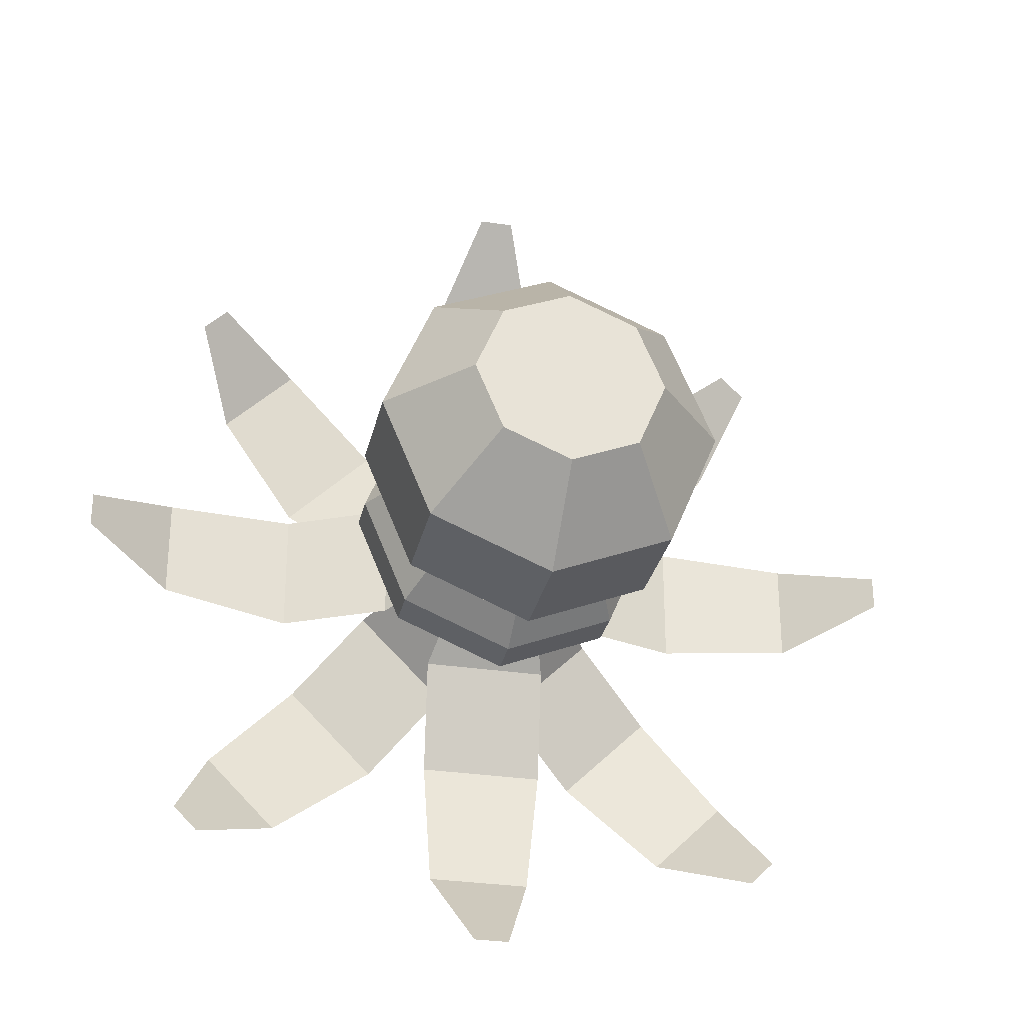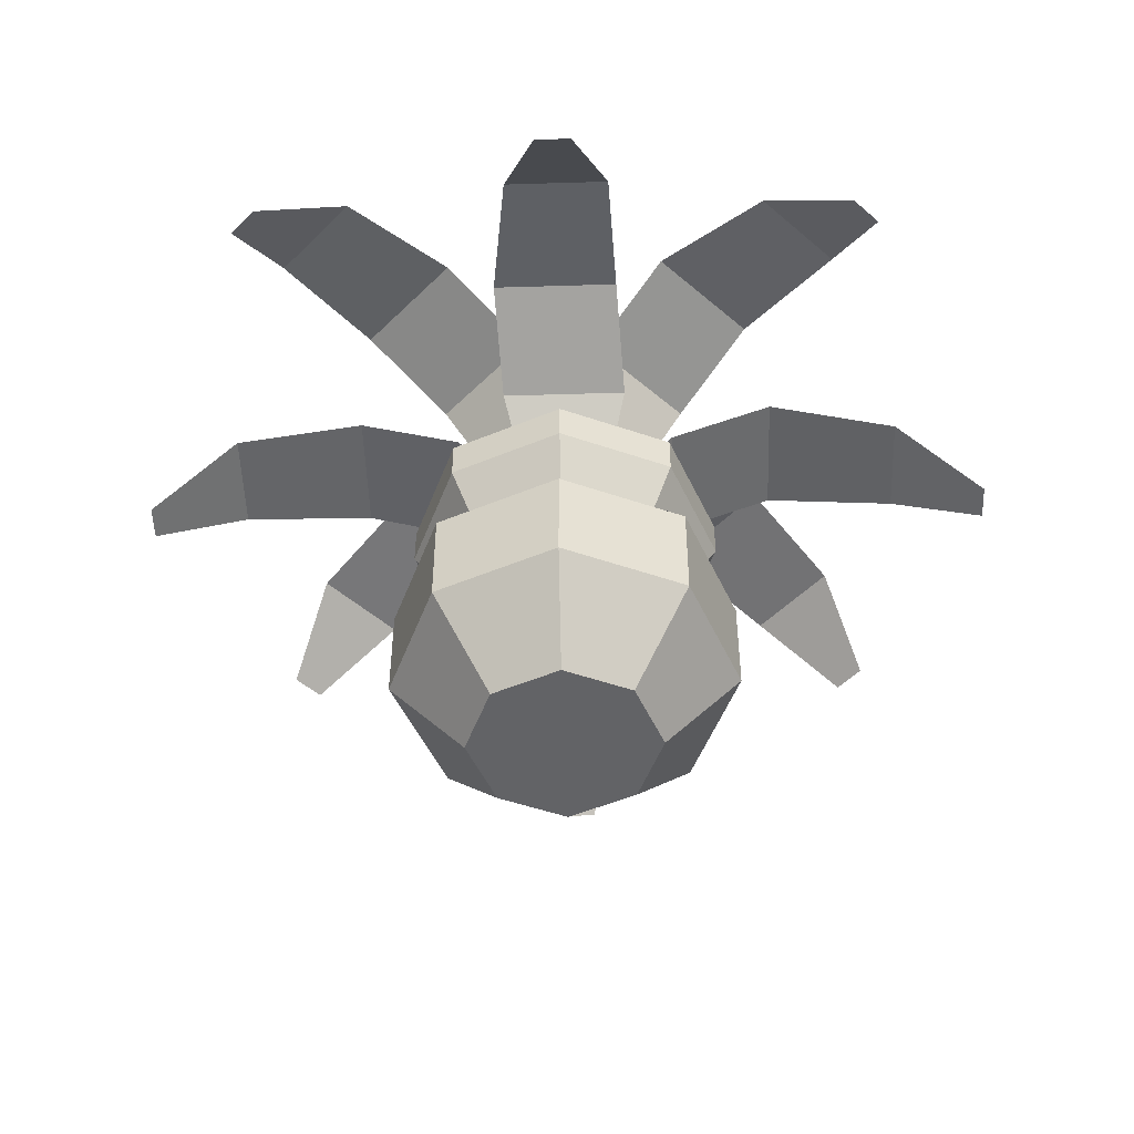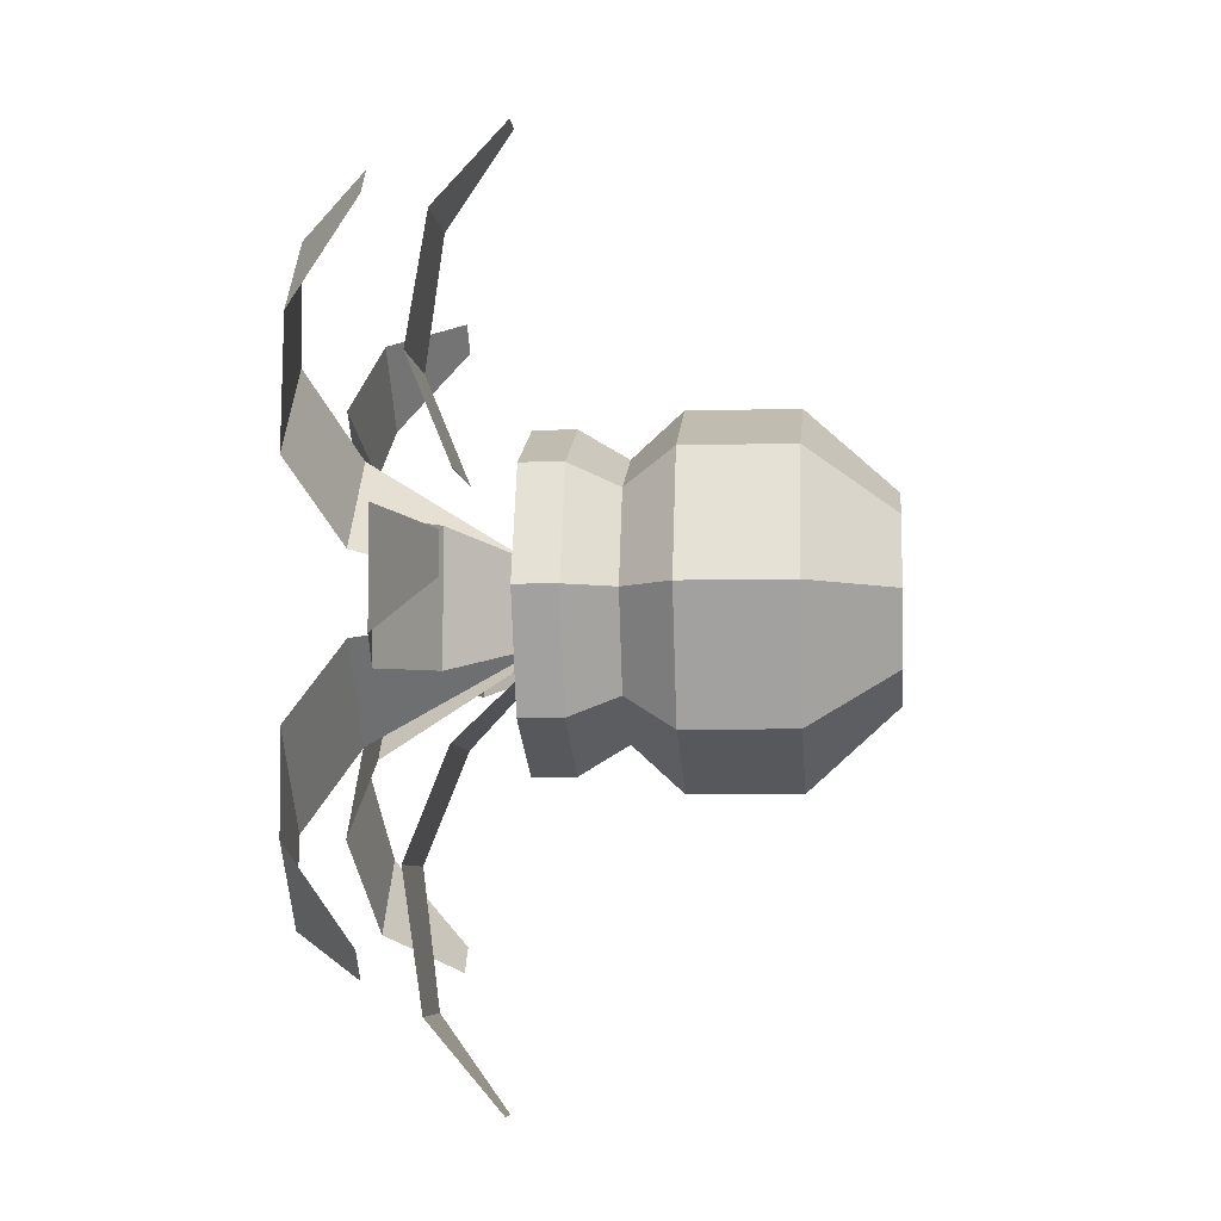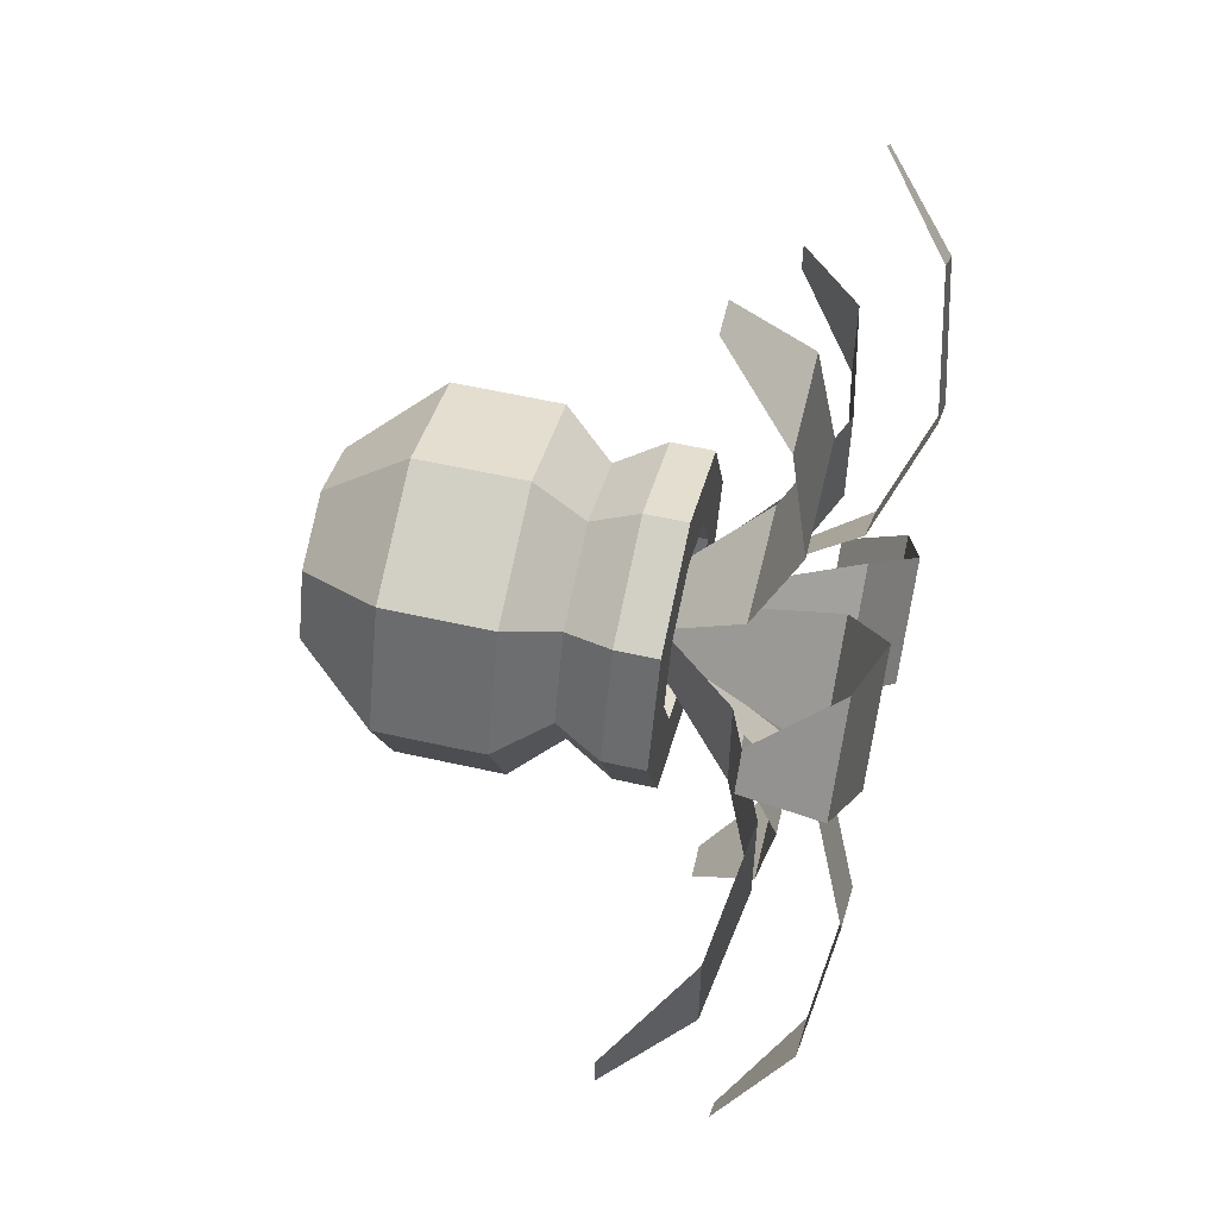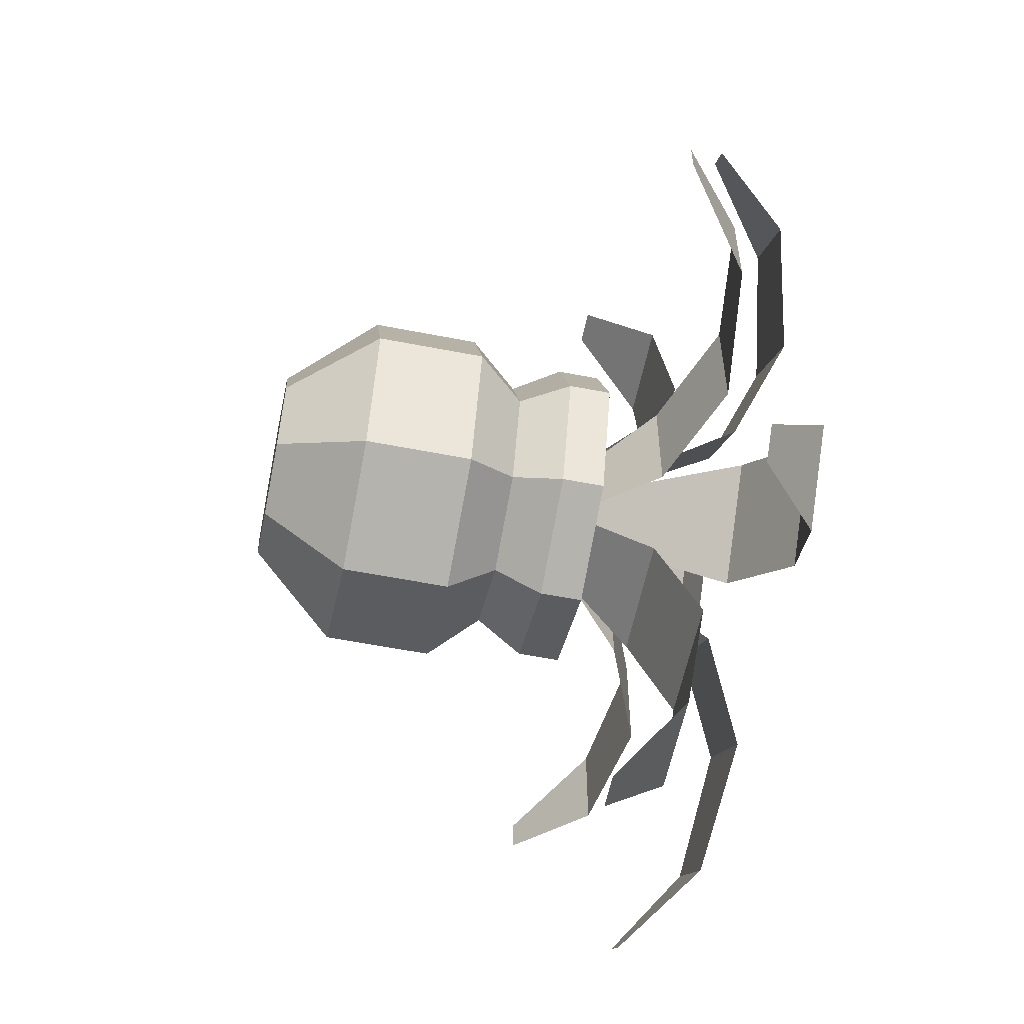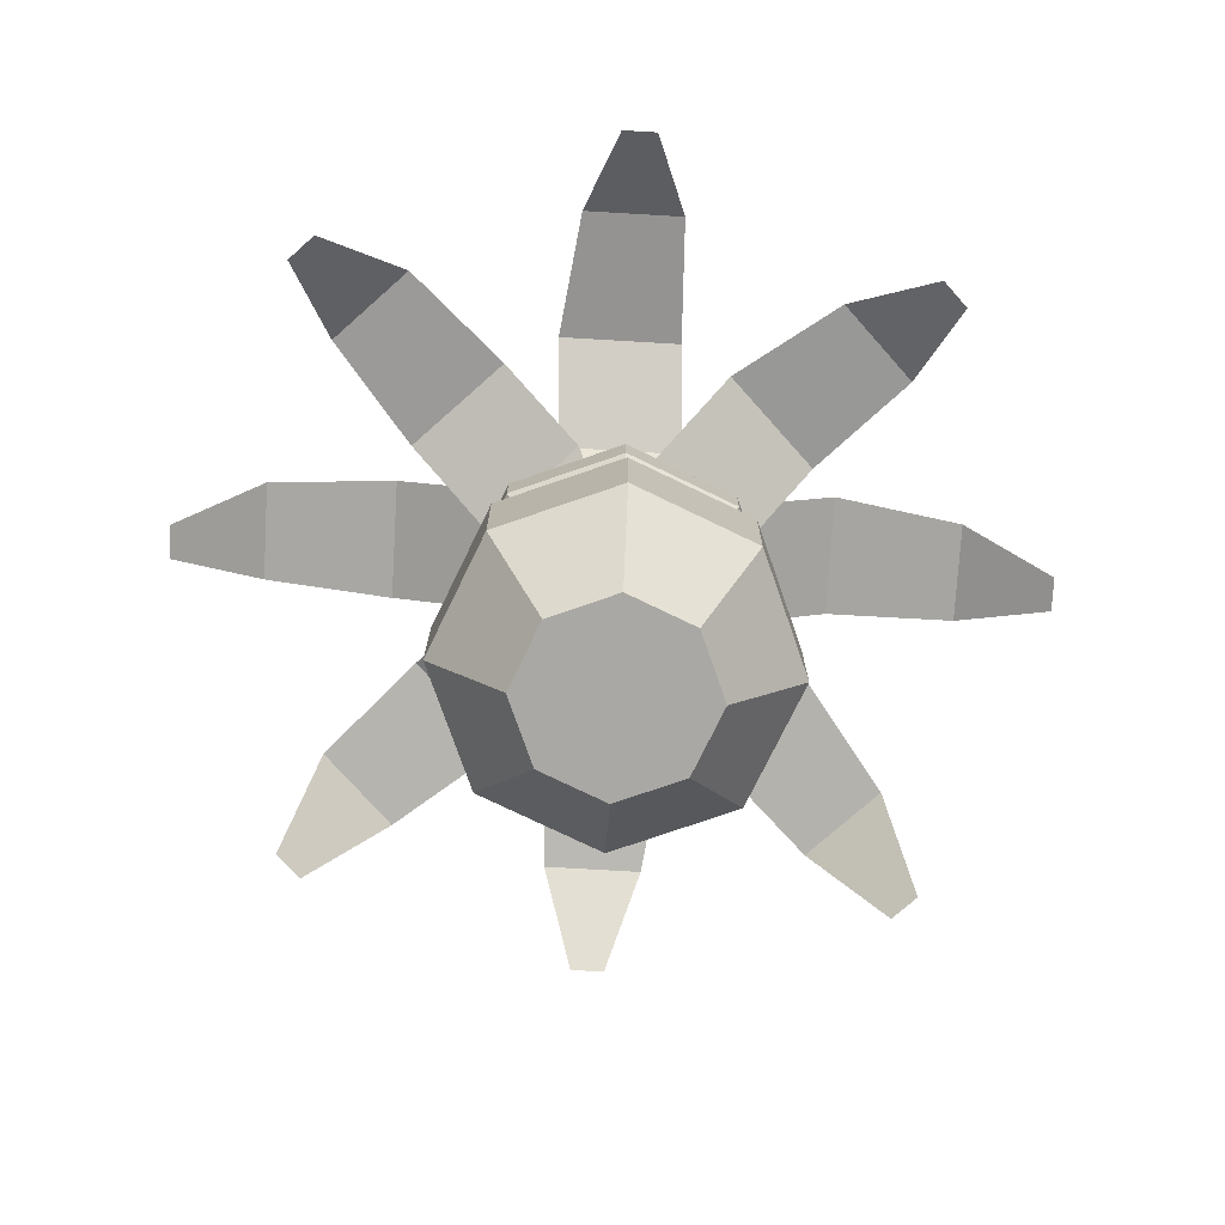
<metadata>
{"format":"obj","ext":"obj","renderer":"f3d","projection":"perspective","resolution":1024,"background":"white","views":[{"elev":-30.0,"azim":-12.4,"up":"+Z"},{"elev":-50.9,"azim":-178.1,"up":"+Y"},{"elev":-5.7,"azim":-85.0,"up":"+Z"},{"elev":57.4,"azim":103.2,"up":"+Z"},{"elev":-57.5,"azim":78.5,"up":"+Z"},{"elev":-74.9,"azim":-138.4,"up":"+Y"}]}
</metadata>
<code>
v 0.004366 -1.222 -0.3938
v 0.004366 -0.1919 -0.5333
v 0.2931 -1.222 -0.2742
v 0.3917 -0.1919 -0.3728
v 0.4126 -1.222 0.01452
v 0.5522 -0.1919 0.01452
v 0.2931 -1.222 0.3032
v 0.3917 -0.1919 0.4019
v 0.004366 -1.222 0.4228
v 0.004366 -0.1919 0.5623
v -0.2843 -1.222 0.3032
v -0.383 -0.1919 0.4019
v -0.4039 -1.222 0.01452
v -0.5434 -0.1919 0.01452
v -0.2843 -1.222 -0.2742
v -0.383 -0.1919 -0.3728
v 0.004366 -0.8545 -0.7226
v 0.004366 -0.4 -0.7226
v 0.5256 -0.4 -0.5067
v 0.5256 -0.8545 -0.5067
v 0.7415 -0.4 0.01452
v 0.7415 -0.8545 0.01452
v 0.5256 -0.4 0.5357
v 0.5256 -0.8545 0.5357
v 0.004366 -0.4 0.7516
v 0.004366 -0.8545 0.7516
v -0.5168 -0.4 0.5357
v -0.5168 -0.8545 0.5357
v -0.7327 -0.4 0.01452
v -0.7327 -0.8545 0.01452
v -0.5168 -0.4 -0.5067
v -0.5168 -0.8545 -0.5067
v 0.4774 0.01213 -0.4586
v 0.004366 0.01213 -0.6545
v 0.6734 0.01213 0.01452
v 0.4774 0.01213 0.4876
v 0.004366 0.01213 0.6835
v -0.4687 0.01213 0.4876
v -0.6647 0.01213 0.01452
v -0.4687 0.01213 -0.4586
v 0.2793 0.1901 -0.2605
v 0.004366 0.1901 -0.3744
v 0.3932 0.1901 0.01452
v 0.2793 0.1901 0.2895
v 0.004366 0.1901 0.4034
v -0.2706 0.1901 0.2895
v -0.3845 0.1901 0.01452
v -0.2706 0.1901 -0.2605
v 0.4774 0.1901 -0.4586
v 0.004366 0.1901 -0.6545
v 0.6734 0.1901 0.01452
v 0.4774 0.1901 0.4876
v 0.004366 0.1901 0.6835
v -0.4687 0.1901 0.4876
v -0.6647 0.1901 0.01452
v -0.4687 0.1901 -0.4586
v 0.2793 -0.3268 -0.2605
v 0.004366 -0.3268 -0.3744
v 0.3932 -0.3268 0.01452
v 0.2793 -0.3268 0.2895
v 0.004366 -0.3268 0.4034
v -0.2706 -0.3268 0.2895
v -0.3845 -0.3268 0.01452
v -0.2706 -0.3268 -0.2605
v -0.07726 0.2722 1.893
v 0.0739 0.2722 1.893
v -0.16 0.1413 0.1782
v 0.1566 0.1413 0.1782
v -0.2703 0.4615 0.5007
v -0.2951 0.6457 0.9516
v -0.2226 0.5659 1.516
v 0.2193 0.5659 1.516
v 0.2422 0.6457 0.9516
v 0.267 0.4615 0.5007
v -1.878 0.2722 -0.09198
v -1.878 0.2722 0.05918
v -0.1632 0.1413 -0.1747
v -0.1632 0.1413 0.1419
v -0.4857 0.4615 -0.2851
v -0.9367 0.6457 -0.3099
v -1.501 0.5659 -0.2374
v -1.501 0.5659 0.2045
v -0.9367 0.6457 0.2275
v -0.4857 0.4615 0.2523
v 0.06565 0.2722 -1.932
v -0.08551 0.2722 -1.932
v 0.1484 0.1413 -0.217
v -0.1683 0.1413 -0.217
v 0.2587 0.4615 -0.5395
v 0.2835 0.6457 -0.9905
v 0.211 0.5659 -1.555
v -0.2309 0.5659 -1.555
v -0.2538 0.6457 -0.9905
v -0.2786 0.4615 -0.5395
v 1.866 0.2722 0.05309
v 1.866 0.2722 -0.09807
v 0.1516 0.1413 0.1358
v 0.1516 0.1413 -0.1808
v 0.4741 0.4615 0.2462
v 0.9251 0.6457 0.271
v 1.49 0.5659 0.1985
v 1.49 0.5659 -0.2434
v 0.9251 0.6457 -0.2664
v 0.4741 0.4615 -0.2912
v -1.409 0.6186 1.282
v -1.302 0.6186 1.389
v -0.1464 0.1175 -0.0021
v -0.01985 0.1175 0.1245
v -0.5606 0.8079 0.1613
v -0.8971 0.9921 0.4626
v -1.245 0.9123 0.913
v -0.9324 0.9123 1.225
v -0.5171 0.9921 0.8426
v -0.1807 0.8079 0.5412
v -1.278 0.6186 -1.395
v -1.385 0.6186 -1.288
v -0.006653 0.1175 -0.1444
v -0.1332 0.1175 -0.01786
v -0.1573 0.8079 -0.5466
v -0.4587 0.9921 -0.883
v -0.9091 0.9123 -1.231
v -1.222 0.9123 -0.9184
v -0.8386 0.9921 -0.5031
v -0.5373 0.8079 -0.1667
v 1.397 0.6186 -1.321
v 1.29 0.6186 -1.428
v 0.1348 0.1175 -0.03679
v 0.008244 0.1175 -0.1633
v 0.549 0.8079 -0.2002
v 0.8854 0.9921 -0.5015
v 1.233 0.9123 -0.9519
v 0.9208 0.9123 -1.264
v 0.5055 0.9921 -0.8815
v 0.1691 0.8079 -0.5801
v 1.267 0.6186 1.356
v 1.374 0.6186 1.249
v -0.004958 0.1175 0.1055
v 0.1216 0.1175 -0.02103
v 0.1457 0.8079 0.5077
v 0.4471 0.9921 0.8441
v 0.8975 0.9123 1.192
v 1.21 0.9123 0.8795
v 0.827 0.9921 0.4642
v 0.5257 0.8079 0.1278
f 18 2 4 19
f 19 4 6 21
f 21 6 8 23
f 23 8 10 25
f 25 10 12 27
f 27 12 14 29
f 10 8 36 37
f 29 14 16 31
f 31 16 2 18
f 1 3 5 7 9 11 13 15
f 15 32 17 1
f 32 31 18 17
f 13 30 32 15
f 30 29 31 32
f 11 28 30 13
f 28 27 29 30
f 9 26 28 11
f 26 25 27 28
f 7 24 26 9
f 24 23 25 26
f 5 22 24 7
f 22 21 23 24
f 3 20 22 5
f 20 19 21 22
f 1 17 20 3
f 17 18 19 20
f 35 33 49 51
f 16 14 39 40
f 6 4 33 35
f 12 10 37 38
f 2 16 40 34
f 4 2 34 33
f 8 6 35 36
f 14 12 38 39
f 45 44 60 61
f 40 39 55 56
f 38 37 53 54
f 36 35 51 52
f 33 34 50 49
f 34 40 56 50
f 39 38 54 55
f 37 36 52 53
f 42 41 49 50
f 41 43 51 49
f 43 44 52 51
f 44 45 53 52
f 45 46 54 53
f 46 47 55 54
f 47 48 56 55
f 48 42 50 56
f 57 58 64 63 62 61 60 59
f 43 41 57 59
f 48 47 63 64
f 46 45 61 62
f 44 43 59 60
f 41 42 58 57
f 42 48 64 58
f 47 46 62 63
f 69 74 68 67
f 65 66 72 71
f 71 72 73 70
f 70 73 74 69
f 79 84 78 77
f 75 76 82 81
f 81 82 83 80
f 80 83 84 79
f 89 94 88 87
f 85 86 92 91
f 91 92 93 90
f 90 93 94 89
f 99 104 98 97
f 95 96 102 101
f 101 102 103 100
f 100 103 104 99
f 109 114 108 107
f 105 106 112 111
f 111 112 113 110
f 110 113 114 109
f 119 124 118 117
f 115 116 122 121
f 121 122 123 120
f 120 123 124 119
f 129 134 128 127
f 125 126 132 131
f 131 132 133 130
f 130 133 134 129
f 139 144 138 137
f 135 136 142 141
f 141 142 143 140
f 140 143 144 139

</code>
